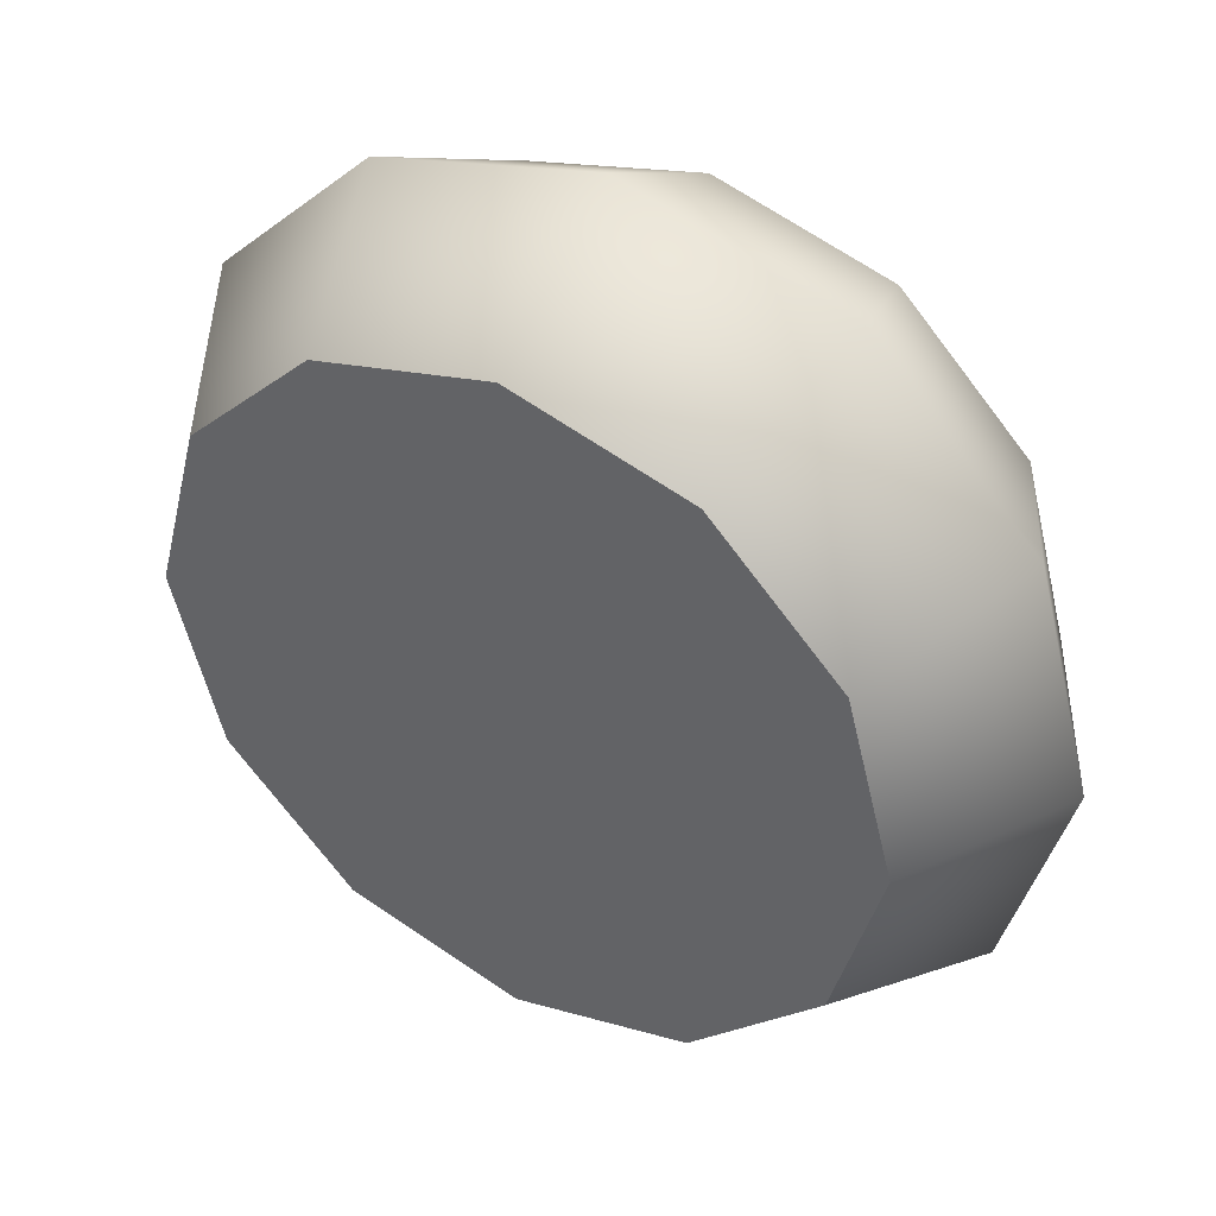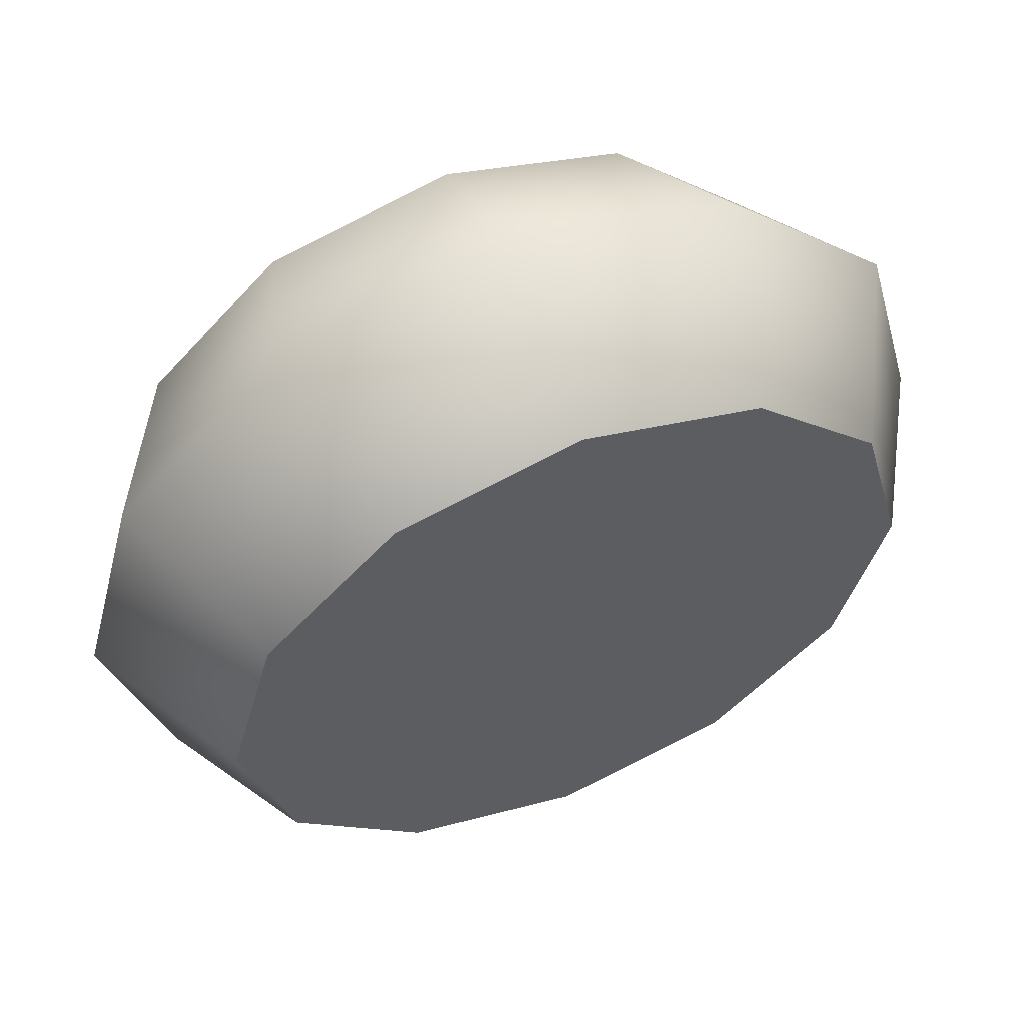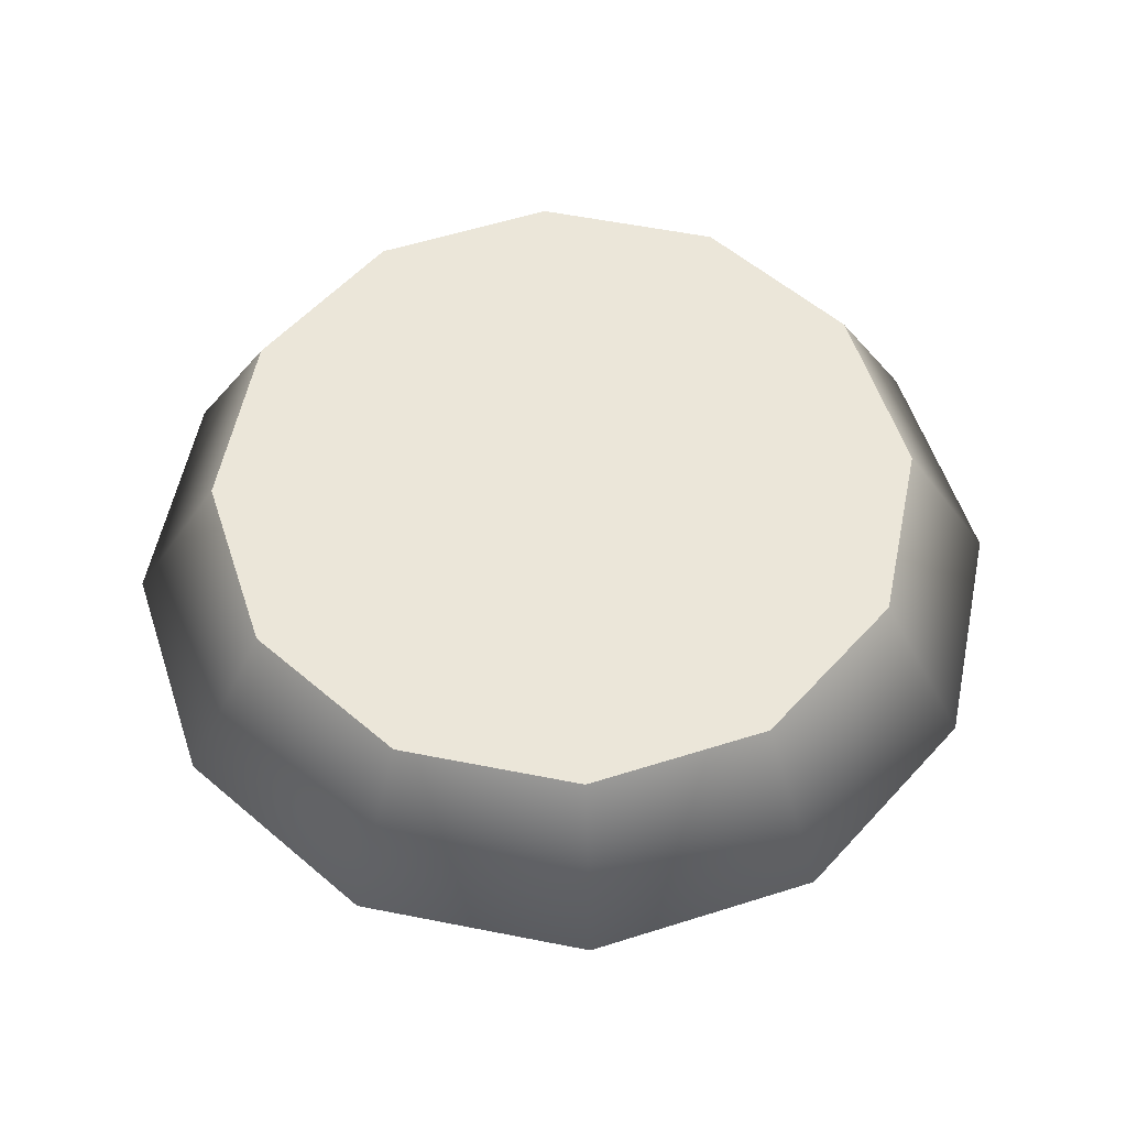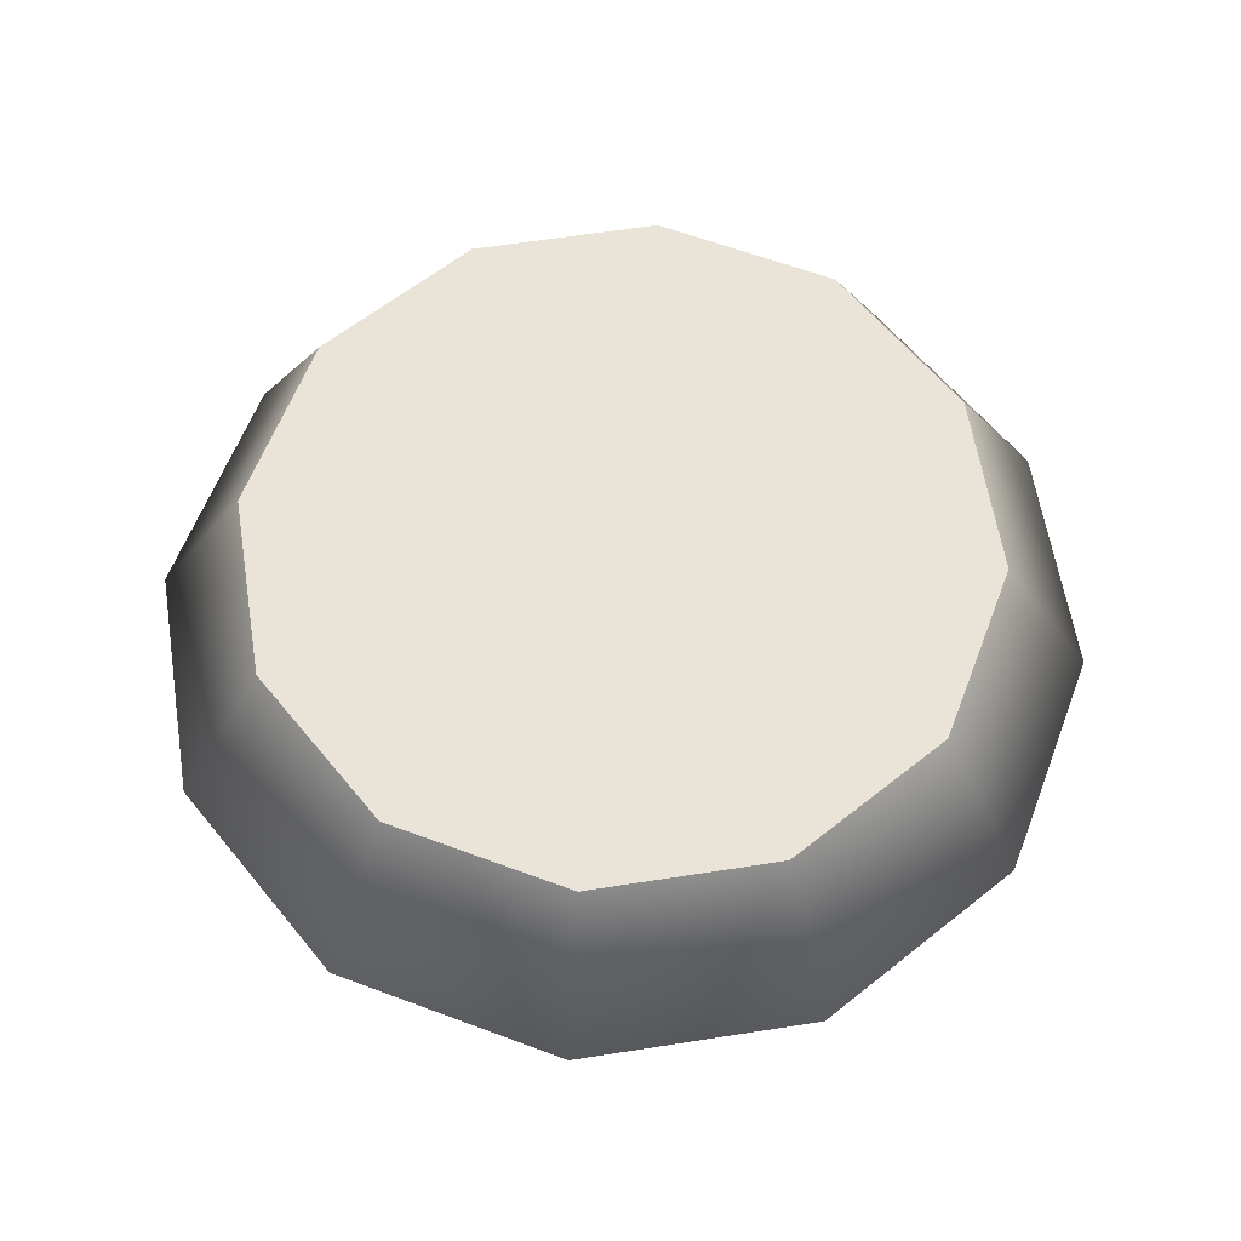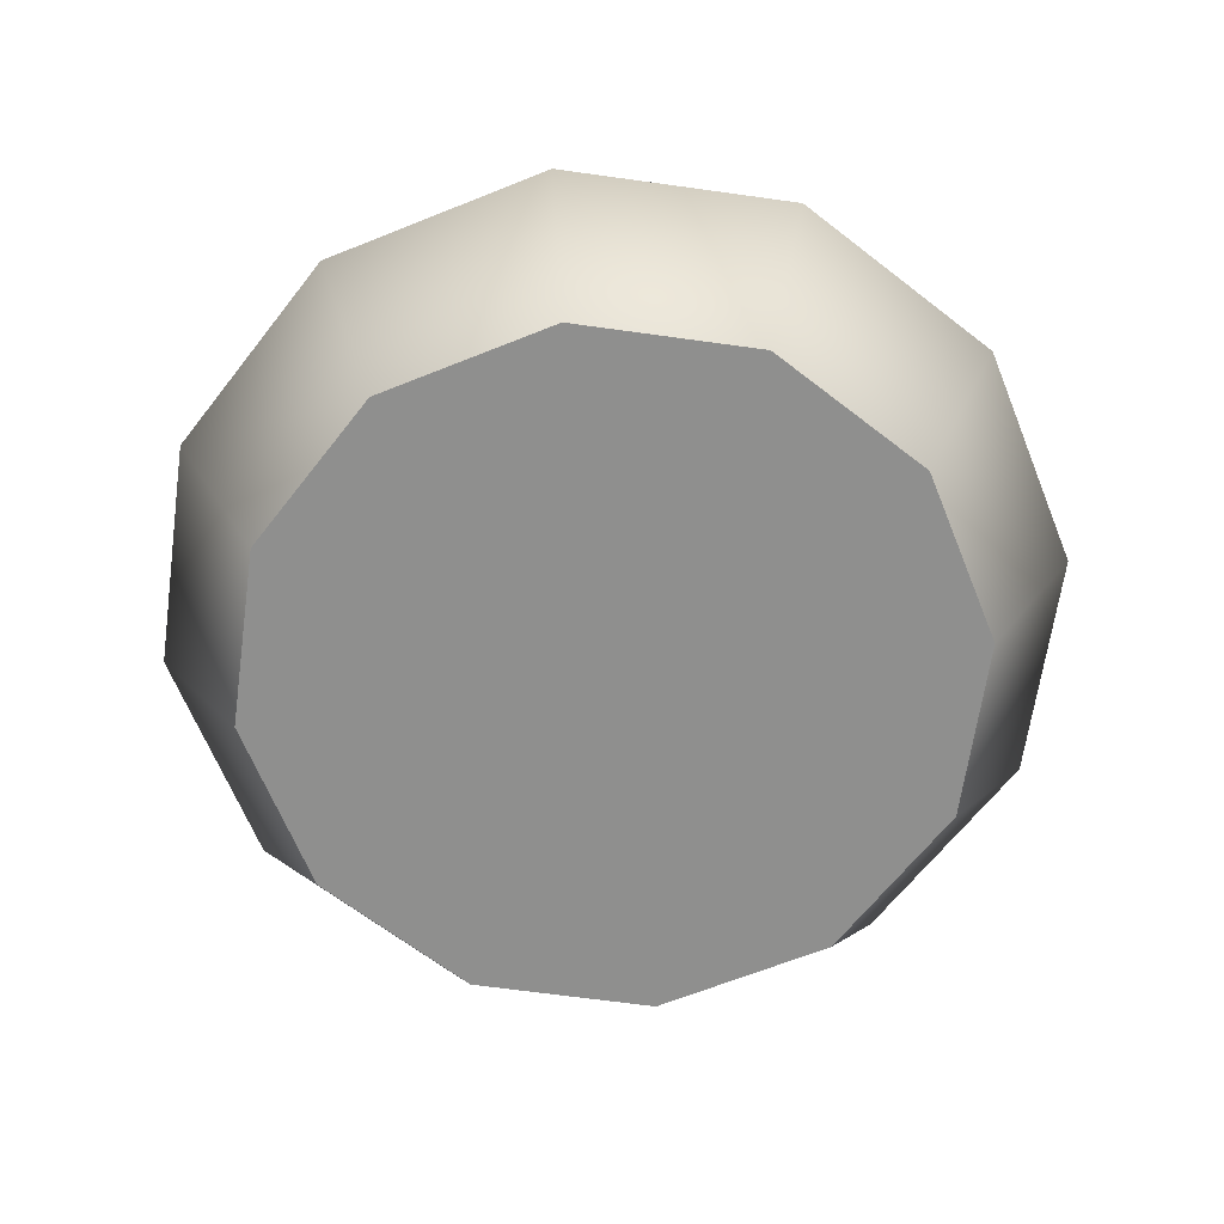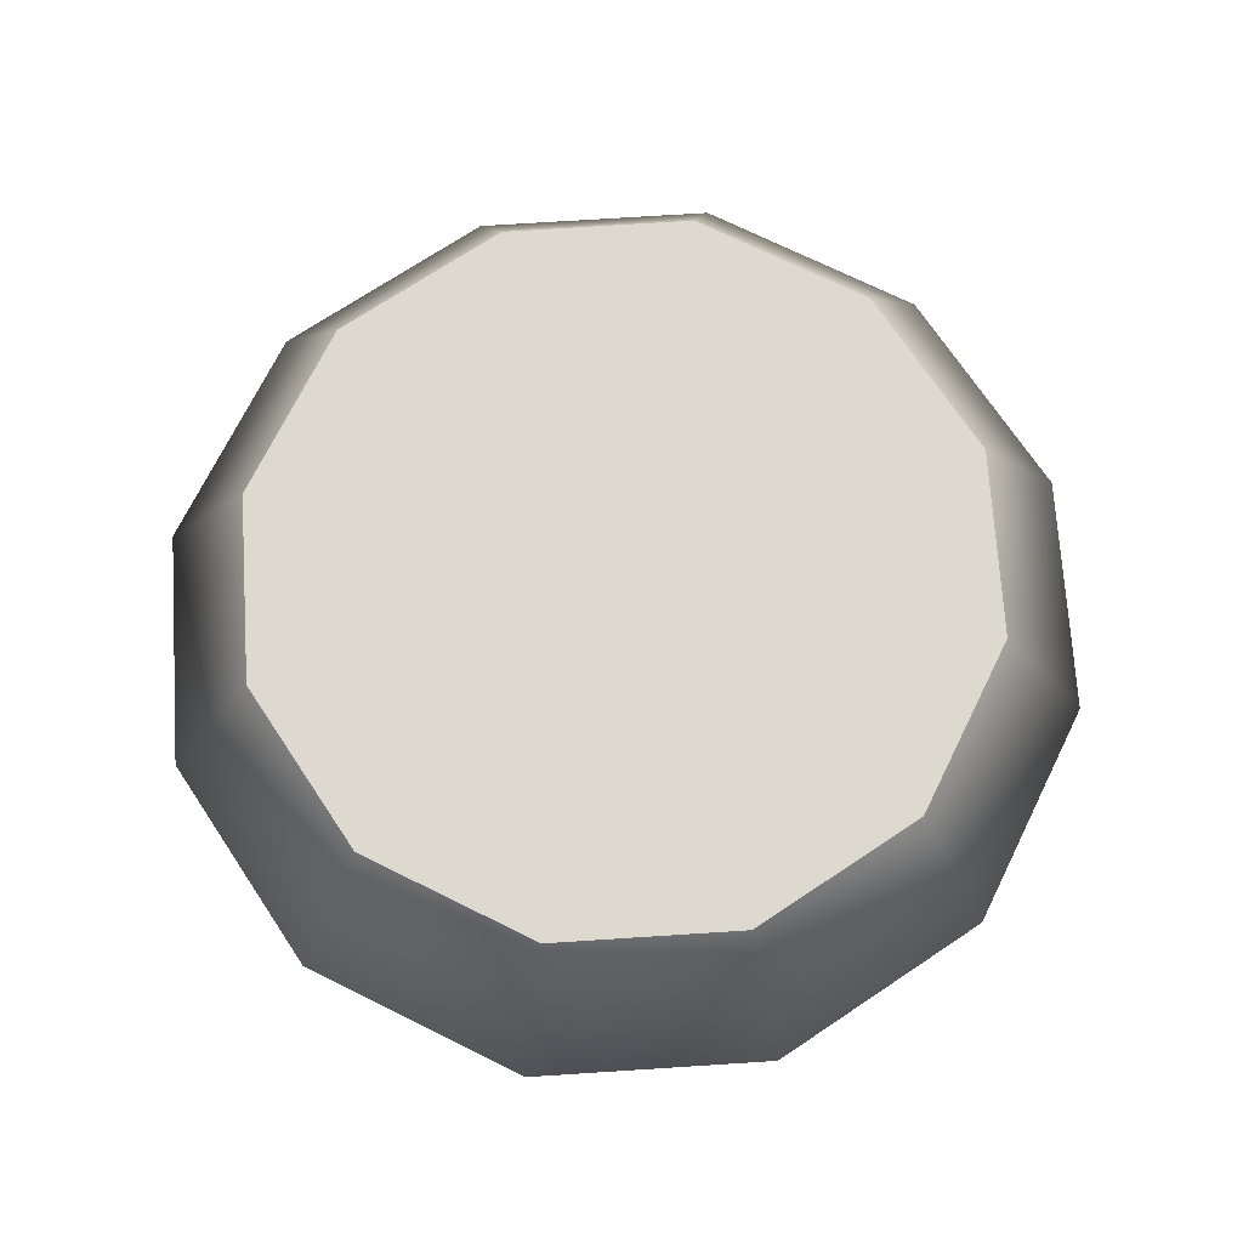
<metadata>
{"format":"obj","ext":"obj","renderer":"f3d","projection":"perspective","resolution":1024,"background":"white","views":[{"elev":42.1,"azim":30.7,"up":"+Z"},{"elev":57.5,"azim":157.8,"up":"+Z"},{"elev":56.5,"azim":-93.3,"up":"+Y"},{"elev":61.2,"azim":-174.1,"up":"+Y"},{"elev":-65.3,"azim":-173.0,"up":"+Y"},{"elev":71.8,"azim":161.3,"up":"+Y"}]}
</metadata>
<code>
o CasterWheel_Left
v 0 -0.01181 0.02568
v -0.01284 -0.01181 0.02224
v -0.02224 -0.01181 0.01284
v -0.02568 -0.01181 -0
v -0.02224 -0.01181 -0.01284
v -0.01284 -0.01181 -0.02224
v 0 -0.01181 -0.02568
v 0.01284 -0.01181 -0.02224
v 0.02224 -0.01181 -0.01284
v 0.02568 -0.01181 -0
v 0.02224 -0.01181 0.01284
v 0.01284 -0.01181 0.02224
v -0.02809 -0 0.01622
v -0.03244 -0 -0
v -0.01622 -0 0.02809
v 0 -0 0.03244
v 0.01622 -0 0.02809
v 0.02809 -0 0.01622
v 0.03244 -0 -0
v 0.02809 -0 -0.01622
v 0.01622 -0 -0.02809
v 0 -0 -0.03244
v -0.01622 -0 -0.02809
v -0.02809 -0 -0.01622
v 0 0.01181 -0.02568
v -0.01284 0.01181 -0.02224
v -0.02224 0.01181 -0.01284
v -0.02568 0.01181 -0
v -0.02224 0.01181 0.01284
v -0.01284 0.01181 0.02224
v 0 0.01181 0.02568
v 0.01284 0.01181 0.02224
v 0.02224 0.01181 0.01284
v 0.02568 0.01181 -0
v 0.02224 0.01181 -0.01284
v 0.01284 0.01181 -0.02224
f 1 2 3 4 5 6 7 8 9 10 11 12
f 3 13 14 4
f 2 15 13 3
f 1 16 15 2
f 12 17 16 1
f 11 18 17 12
f 10 19 18 11
f 9 20 19 10
f 8 21 20 9
f 7 22 21 8
f 6 23 22 7
f 5 24 23 6
f 4 14 24 5
f 25 26 27 28 29 30 31 32 33 34 35 36
f 29 28 14 13
f 30 29 13 15
f 31 30 15 16
f 32 31 16 17
f 33 32 17 18
f 34 33 18 19
f 35 34 19 20
f 36 35 20 21
f 25 36 21 22
f 26 25 22 23
f 27 26 23 24
f 28 27 24 14

</code>
